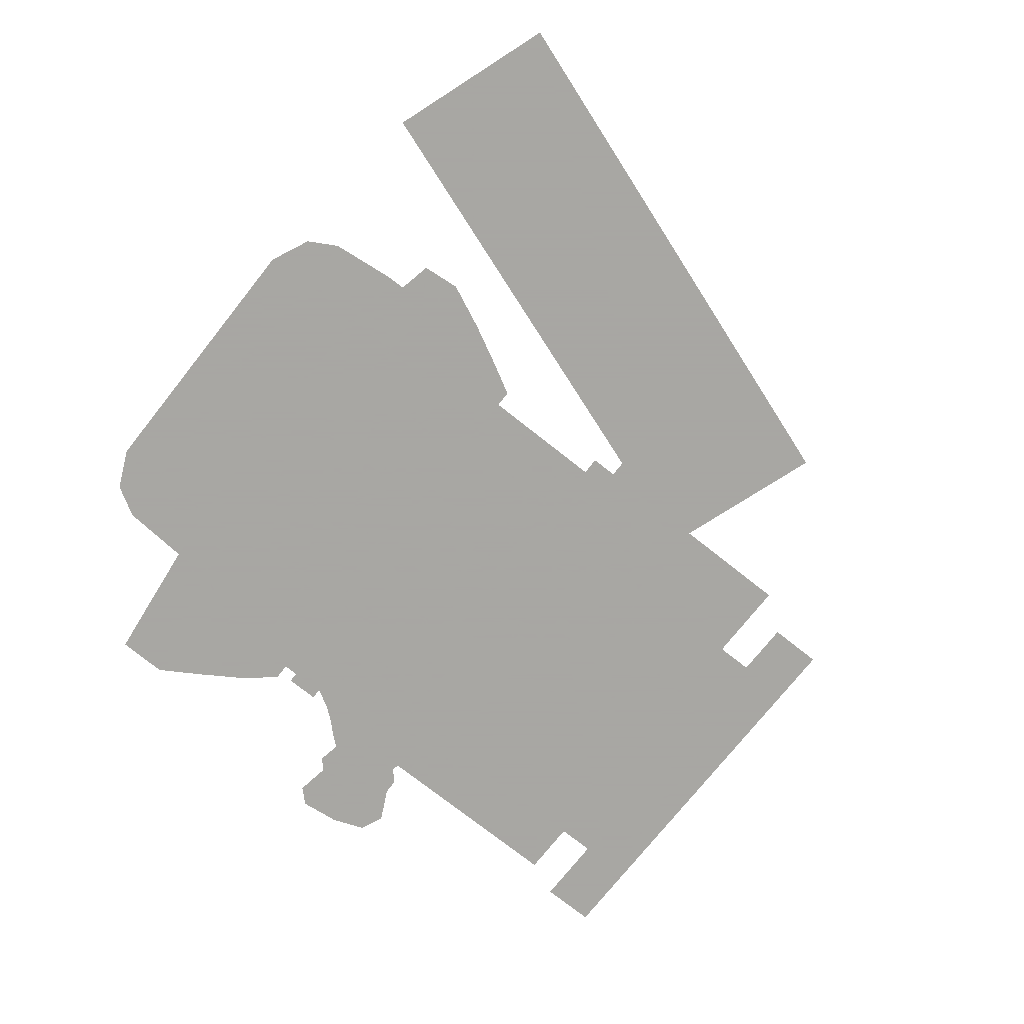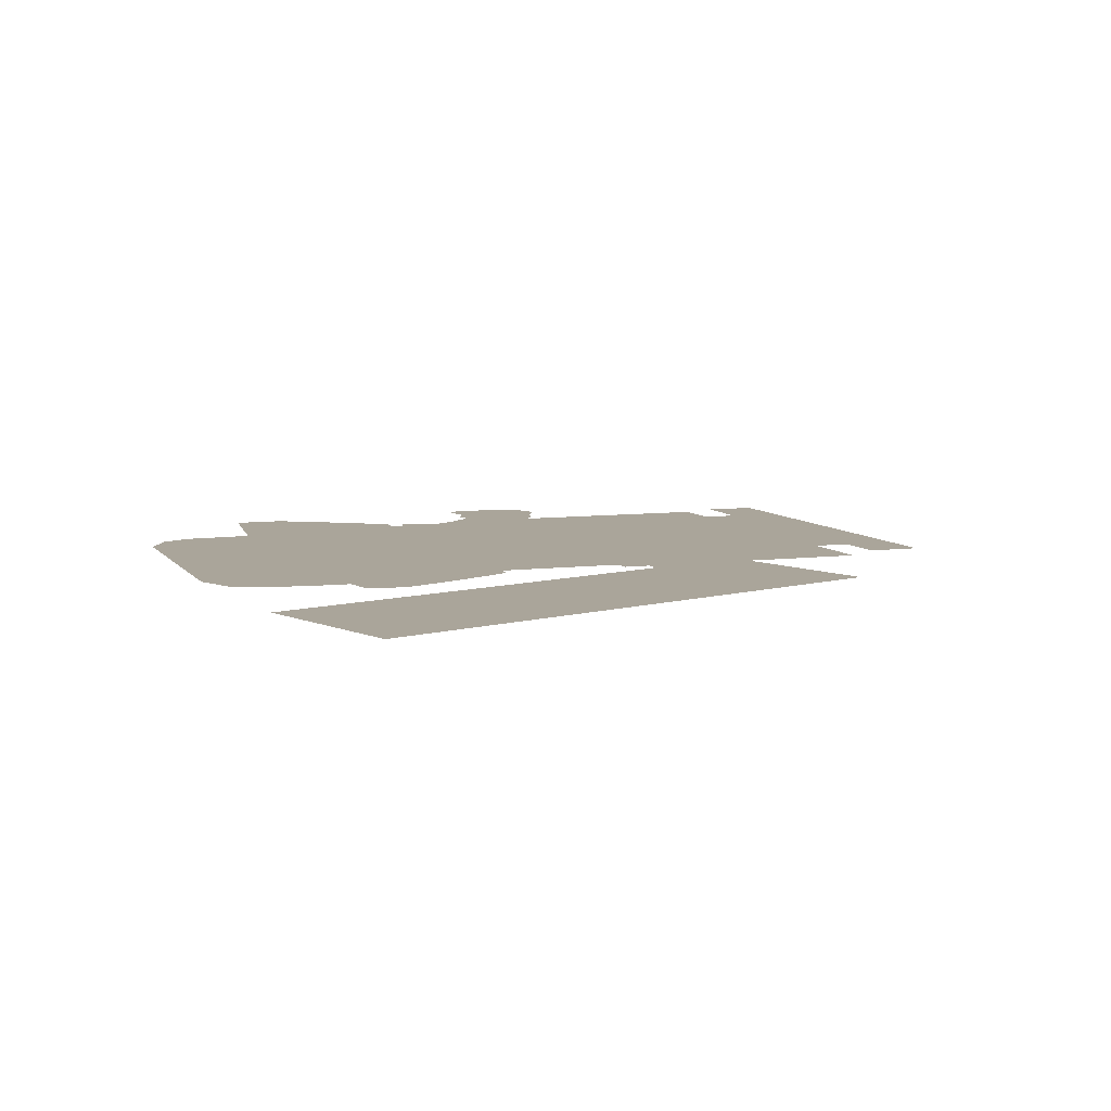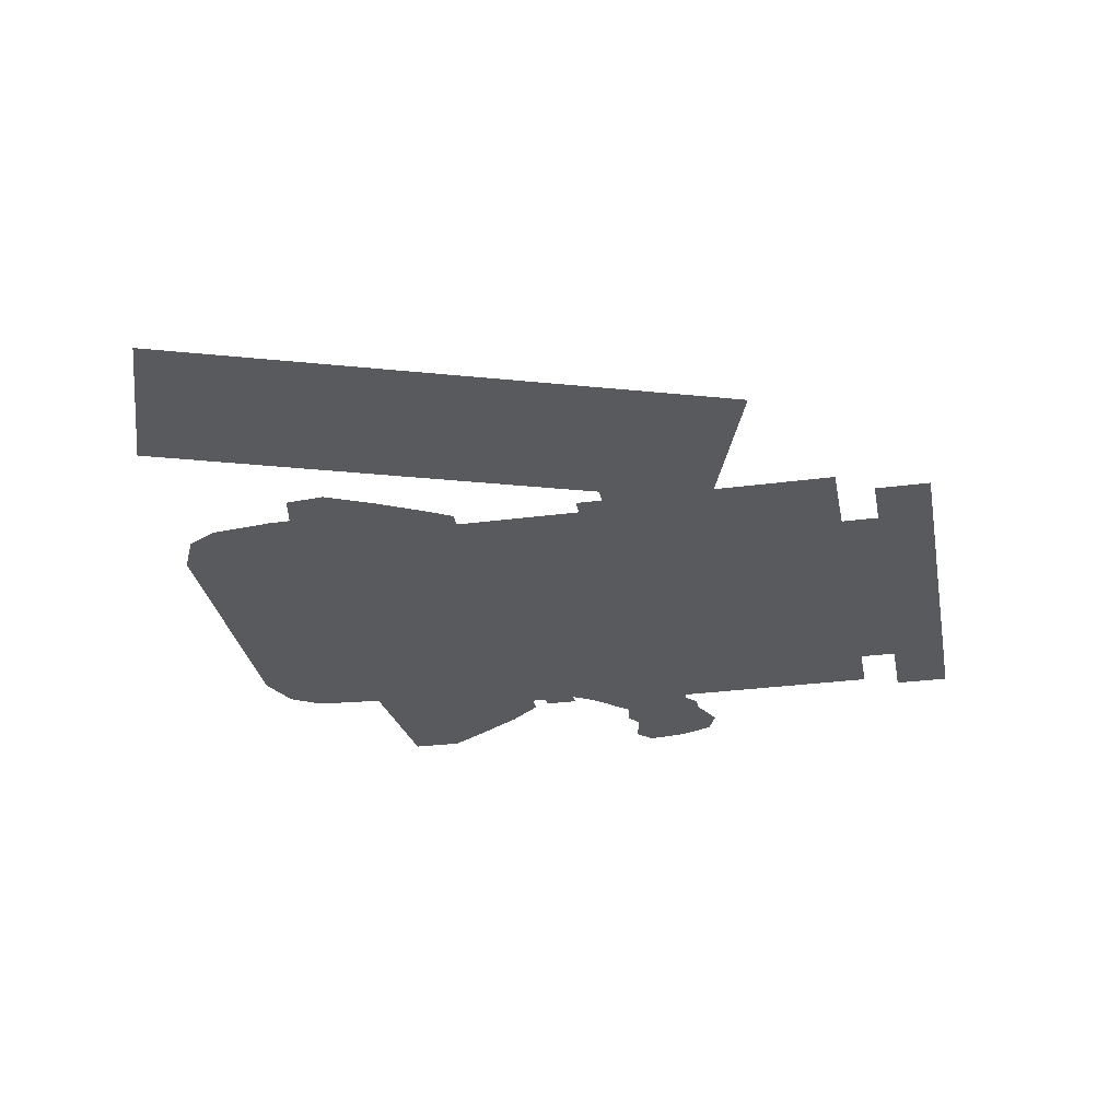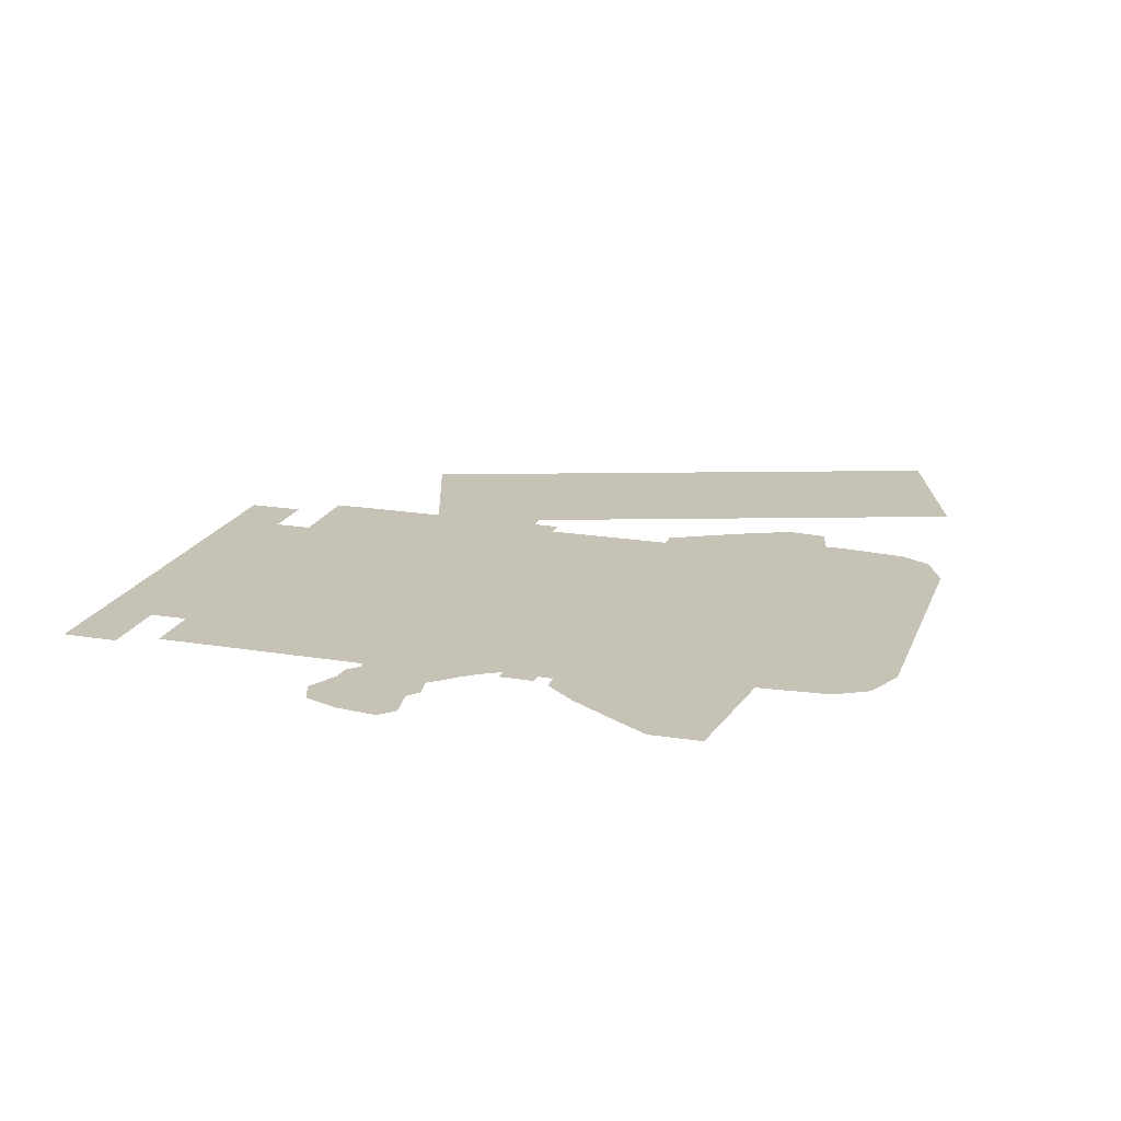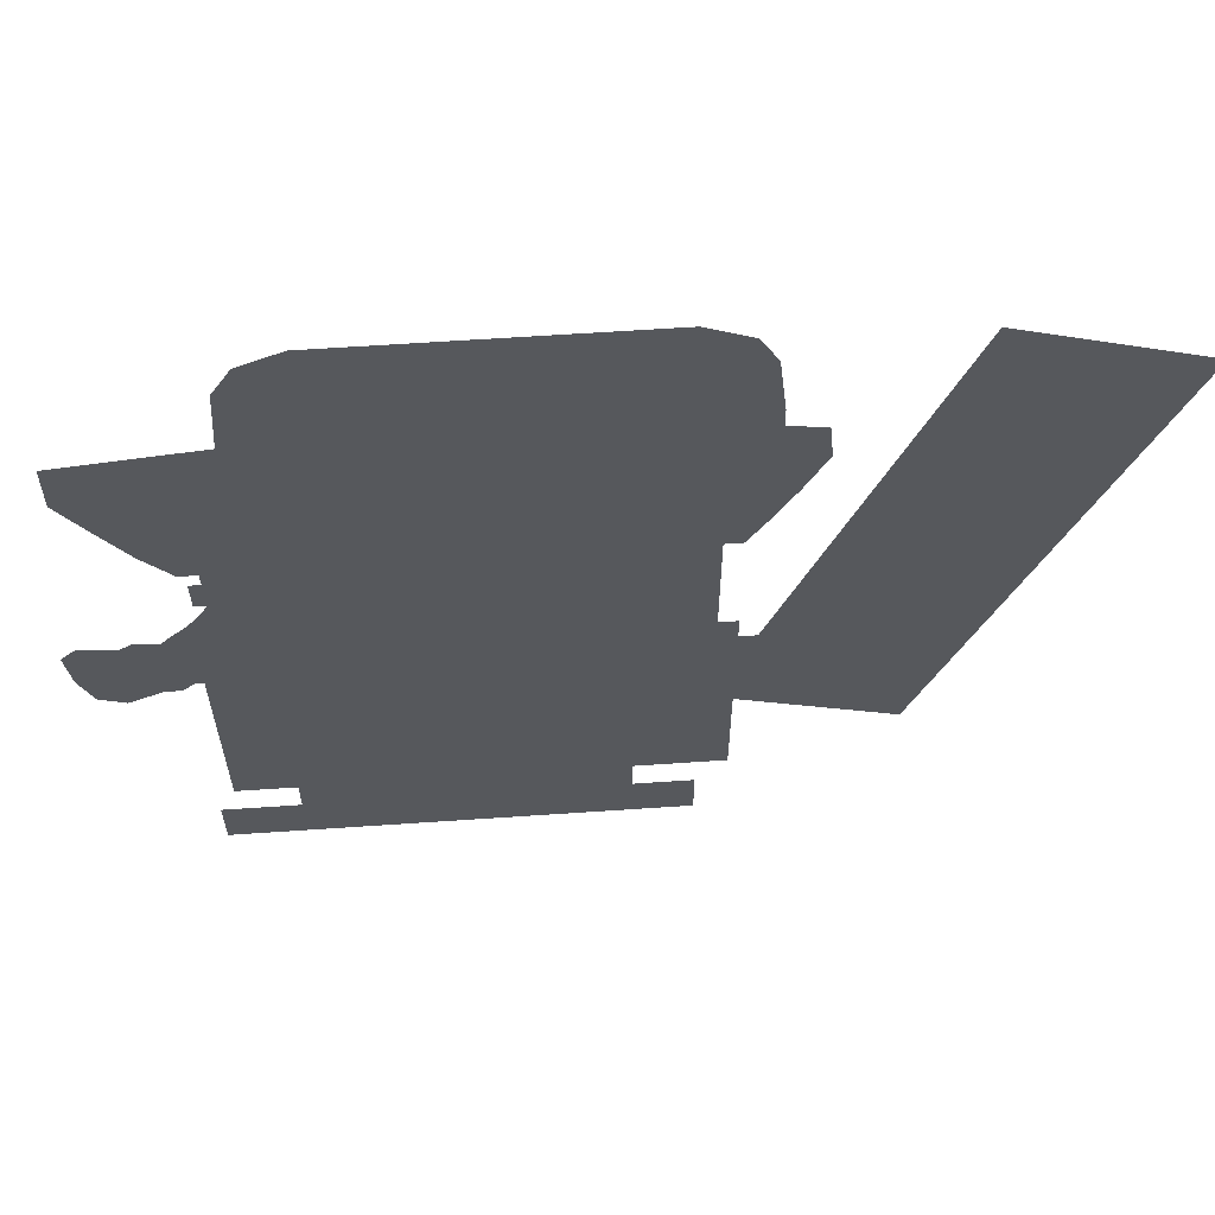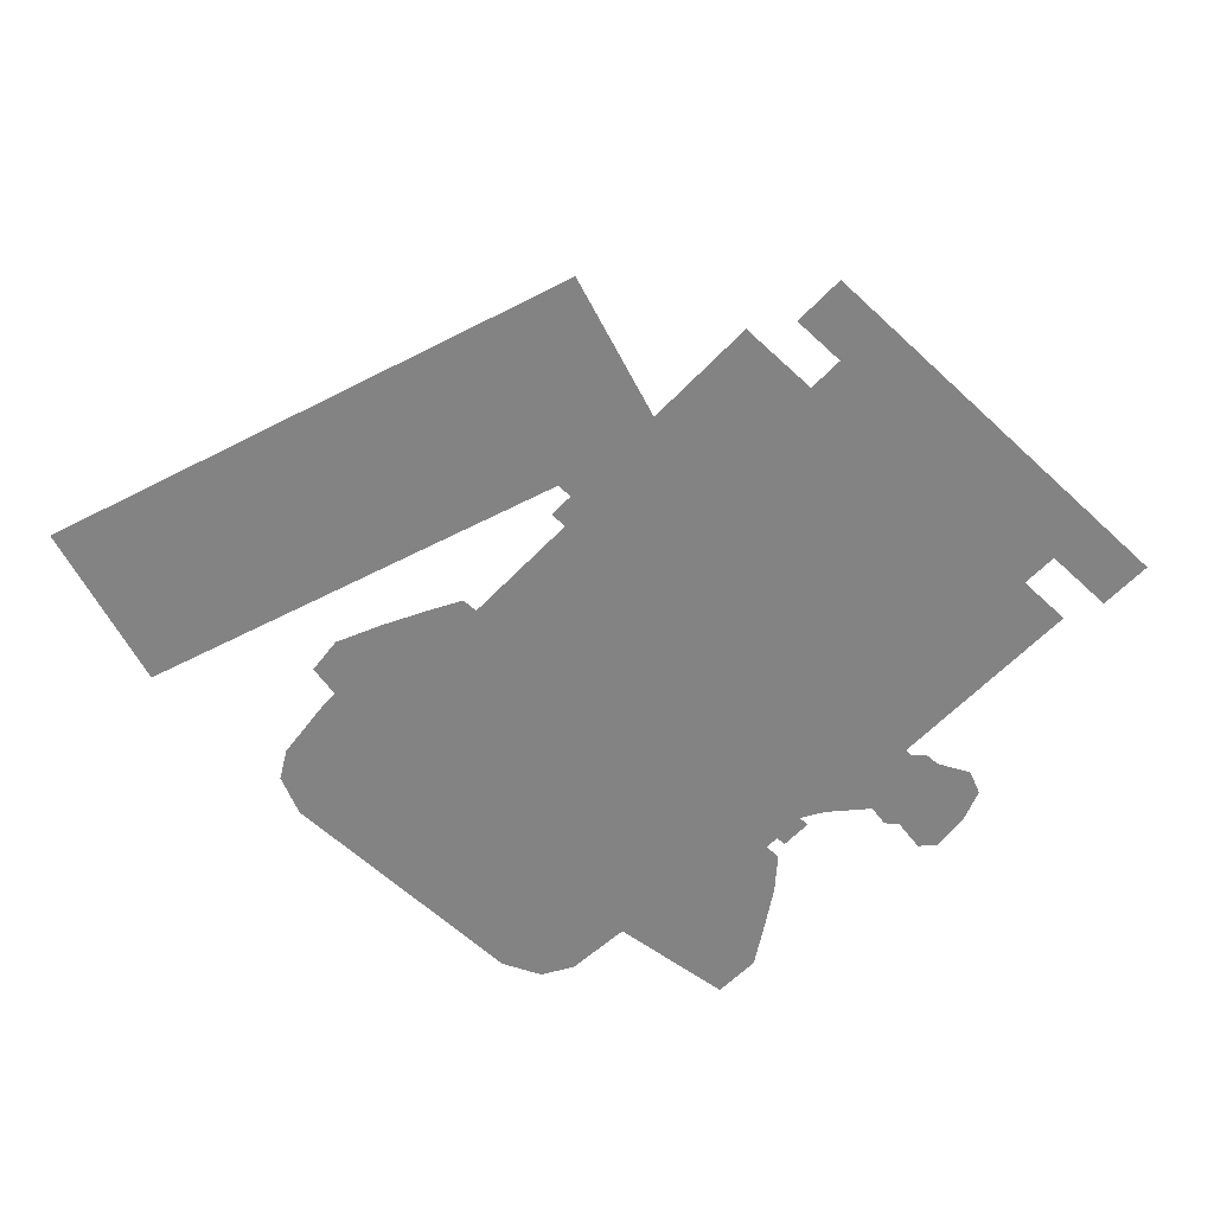
<metadata>
{"format":"obj","ext":"obj","renderer":"f3d","projection":"perspective","resolution":1024,"background":"white","views":[{"elev":-74.4,"azim":-128.4,"up":"+Z"},{"elev":7.6,"azim":-110.1,"up":"+Z"},{"elev":-30.8,"azim":-79.3,"up":"+Z"},{"elev":19.2,"azim":107.4,"up":"+Z"},{"elev":61.4,"azim":176.0,"up":"+Y"},{"elev":-61.2,"azim":-43.5,"up":"+Z"}]}
</metadata>
<code>
g Skeleton Prefab Mesh "Spine"
v -1.213 -0.1456 0
v 1.187 -0.1458 0
v 1.187 0.1642 0
v -1.213 0.1644 0
v -0.894 -0.01567 0
v -0.294 -0.01563 0
v -0.294 1.024 0
v -0.894 1.024 0
v -0.02251 -0.01564 0
v 0.5774 -0.01563 0
v 0.5774 1.024 0
v -0.02252 1.024 0
v 0.9444 2.419 0
v 0.7383 2.424 0
v 0.589 2.328 0
v 0.3974 2.14 0
v 0.3774 1.883 0
v 0.47 1.717 0
v 0.615 1.612 0
v 0.8457 1.543 0
v 1.019 1.537 0
v 1.141 1.56 0
v 1.204 1.497 0
v 1.294 1.494 0
v 1.472 1.404 0
v 1.609 1.461 0
v 1.68 1.647 0
v 1.707 1.873 0
v 1.628 1.956 0
v 1.44 1.926 0
v 1.37 1.981 0
v 1.247 1.958 0
v 1.193 2.023 0
v 1.117 2.102 0
v 1.057 2.18 0
v 0.9931 2.29 0
v 1.276 1.743 0
v 1.441 1.693 0
v 1.135 1.784 0
v 0.9092 1.882 0
v 0.8168 1.981 0
v 0.7284 2.092 0
v 1.562 1.67 0
v 1.02 1.822 0
v -1.973 1.074 0
v -0.8626 1.074 0
v -0.8626 1.694 0
v -1.973 1.694 0
v -1.273 1.935 0
v -1.273 1.574 0
v -0.873 1.575 0
v -0.4431 1.574 0
v 0.02162 1.574 0
v 0.5228 1.574 0
v 0.9974 1.574 0
v 0.9973 1.939 0
v 0.9972 2.333 0
v 0.9972 2.868 0
v 0.9973 2.965 0
v 0.5182 2.965 0
v 0.01697 2.965 0
v -0.4432 2.965 0
v -0.8599 2.965 0
v -1.273 2.965 0
v -1.273 2.872 0
v -1.273 2.306 0
v 0.5205 2.324 0
v 0.01495 2.315 0
v -0.452 2.306 0
v -0.8621 2.302 0
v 0.5217 1.935 0
v 0.01835 1.935 0
v -0.4475 1.934 0
v -0.8675 1.935 0
v 0.5187 2.864 0
v 0.01655 2.86 0
v -0.4452 2.864 0
v -0.8603 2.868 0
v -1.372 0.7103 0
v -1.373 0.3743 0
v -0.9708 0.3743 0
v -0.4822 0.3745 0
v 0.07151 0.3743 0
v 0.5546 0.3743 0
v 1.097 0.3743 0
v 1.097 0.7483 0
v 1.097 1.109 0
v 1.097 1.471 0
v 1.097 1.844 0
v 0.5492 1.844 0
v 0.06056 1.844 0
v -0.4986 1.844 0
v -0.96 1.844 0
v -1.373 1.844 0
v -1.373 1.454 0
v -1.372 1.109 0
v -0.9654 1.104 0
v -0.4985 1.109 0
v 0.07147 1.109 0
v 0.5492 1.109 0
v 0.5491 1.465 0
v 0.06639 1.454 0
v -0.4985 1.454 0
v -0.9629 1.449 0
v 0.5522 0.7374 0
v 0.06608 0.7429 0
v -0.4896 0.7257 0
v -0.9683 0.7104 0
v -0.1307 2.094 0
v -0.4094 2.091 0
v -0.7079 2.088 0
v -0.9669 2.085 0
v -1.067 1.963 0
v -1.113 1.803 0
v -1.122 1.633 0
v -1.122 1.492 0
v -1.122 1.354 0
v -1.122 1.21 0
v -1.11 1.088 0
v -1.064 0.995 0
v -0.9467 0.9966 0
v -0.8749 1.072 0
v -0.823 1.175 0
v -0.7688 1.305 0
v -0.7236 1.423 0
v -0.6703 1.552 0
v -0.6186 1.683 0
v -0.578 1.783 0
v -0.4418 1.803 0
v -0.3564 1.764 0
v -0.2906 1.62 0
v -0.2373 1.48 0
v -0.1816 1.334 0
v -0.1238 1.207 0
v -0.05418 1.092 0
v 0.07073 0.9743 0
v 0.2054 0.9743 0
v 0.2475 1.116 0
v 0.2474 1.258 0
v 0.2457 1.405 0
v 0.244 1.54 0
v 0.2421 1.694 0
v 0.2108 1.88 0
v 0.1251 2.067 0
v -0.4323 1.901 0
v -0.291 1.859 0
v -0.2698 1.822 0
v -0.254 1.785 0
v -0.1897 1.634 0
v -0.1355 1.493 0
v -0.07696 1.352 0
v -0.02427 1.221 0
v 0.05709 1.101 0
v -0.6207 1.883 0
v -0.668 1.853 0
v -0.7271 1.71 0
v -0.7756 1.571 0
v -0.8215 1.44 0
v -0.8648 1.318 0
v -0.9155 1.186 0
v -0.9963 1.08 0
v -0.8773 2.015 0
v -0.9732 1.937 0
v -1.02 1.78 0
v -1.032 1.617 0
v -1.041 1.478 0
v -1.035 1.342 0
v -1.045 1.201 0
v -1.353 4.141 0
v -1.446 3.975 0
v -1.488 3.616 0
v -1.49 3.498 0
v -1.681 3.459 0
v -1.703 3.24 0
v -1.589 2.984 0
v -1.463 2.738 0
v -1.366 2.559 0
v -1.056 2.56 0
v -0.6066 2.561 0
v -0.3844 2.561 0
v -0.06165 2.562 0
v 0.4529 2.563 0
v 0.7841 2.564 0
v 1.093 2.564 0
v 1.243 2.743 0
v 1.391 2.972 0
v 1.538 3.207 0
v 1.533 3.489 0
v 1.209 3.529 0
v 0.8064 3.576 0
v 0.7785 3.966 0
v 0.6762 4.143 0
v 0.4527 4.244 0
v -0.0529 4.244 0
v -0.6066 4.244 0
v -1.124 4.244 0
v 0.4702 3.371 0
v -0.0442 3.38 0
v -0.6197 3.358 0
v -1.125 3.319 0
v 0.4528 3.973 0
v -0.04415 3.977 0
v -0.6066 3.986 0
v -1.139 3.973 0
v -1.134 3.619 0
v -0.6197 3.622 0
v -0.0398 3.623 0
v 0.4659 3.604 0
v 1.211 3.288 0
v 0.806 3.358 0
v 0.4659 3.097 0
v -0.04859 3.088 0
v -0.6154 3.088 0
v -1.108 3.053 0
v 0.9586 3.053 0
v 0.8583 2.796 0
v 0.459 2.813 0
v -0.0573 2.818 0
v -1.082 2.778 0
v -0.6108 2.813 0
v -1.344 3.808 0
v -1.382 3.616 0
v -1.406 3.28 0
v 0.5724 3.808 0
v 0.6016 3.593 0
v 0.6153 3.366 0
v -0.3526 2.191 0
v -0.2427 2.058 0
v -0.08777 2.004 0
v 0.1712 2.004 0
v 0.3357 2.07 0
v 0.4124 2.176 0
v 0.4286 2.295 0
v 0.6953 2.297 0
v 1.057 2.29 0
v 1.057 2.479 0
v 0.6954 2.479 0
v 0.4277 2.481 0
v 0.4052 2.544 0
v 0.3606 2.605 0
v 0.1581 2.614 0
v -0.07332 2.614 0
v -0.3526 2.614 0
v -1.073 2.084 0
v -0.5726 2.084 0
v -0.5727 2.564 0
v -1.073 2.564 0
v 0.04755 0.8443 0
v 0.8475 0.8444 0
v 0.8475 1.704 0
v 0.04749 1.704 0
v -0.4124 0.004224 0
v 0.7776 0.004332 0
v 0.7775 1.354 0
v -0.4125 1.354 0
v -2.205 0.7691 0
v -1.259 1.094 0
v -2.299 4.12 0
v -3.245 3.795 0
g Skeleton Prefab Mesh "Spine"_0
f 4 3 2
f 1 4 2
f 8 7 6
f 5 8 6
f 12 11 10
f 9 12 10
f 29 43 30
f 37 30 38
f 29 28 43
f 43 38 30
f 43 28 27
f 37 38 24
f 43 27 26
f 38 43 25
f 24 38 25
f 25 43 26
f 34 33 44
f 33 32 39
f 33 39 44
f 32 31 37
f 39 32 37
f 37 31 30
f 39 37 22
f 20 44 21
f 21 44 39
f 21 39 22
f 37 24 22
f 24 23 22
f 15 14 42
f 16 15 42
f 14 13 36
f 14 36 42
f 36 35 42
f 42 35 41
f 41 35 34
f 17 16 42
f 41 34 40
f 34 44 40
f 42 41 17
f 17 41 18
f 18 41 19
f 19 41 40
f 19 40 20
f 20 40 44
f 48 47 46
f 45 48 46
f 64 63 65
f 65 63 78
f 60 59 58
f 60 58 75
f 63 62 77
f 78 63 77
f 62 61 76
f 77 62 76
f 61 60 75
f 61 75 76
f 75 58 57
f 75 57 67
f 76 75 67
f 77 76 68
f 68 76 67
f 65 78 66
f 78 77 69
f 69 77 68
f 66 78 70
f 70 78 69
f 67 57 56
f 66 70 74
f 67 71 68
f 68 72 73
f 49 66 74
f 67 56 71
f 68 71 72
f 68 73 69
f 70 69 73
f 74 70 73
f 49 74 51
f 73 72 52
f 74 73 52
f 51 74 52
f 56 55 71
f 72 71 53
f 52 72 53
f 53 71 54
f 71 55 54
f 50 49 51
f 90 89 88
f 90 88 101
f 91 90 101
f 91 101 102
f 93 92 103
f 103 92 91
f 103 91 102
f 95 94 93
f 95 93 104
f 104 93 103
f 104 103 98
f 101 88 87
f 96 95 104
f 101 100 102
f 102 99 98
f 103 102 98
f 101 87 100
f 102 100 99
f 96 104 97
f 97 104 98
f 98 99 106
f 99 100 106
f 97 98 107
f 96 97 79
f 100 87 86
f 98 106 107
f 79 108 81
f 80 79 81
f 100 86 105
f 100 105 106
f 107 106 82
f 108 107 82
f 81 108 82
f 86 85 105
f 106 105 83
f 82 106 83
f 83 105 84
f 105 85 84
f 97 108 79
f 97 107 108
f 112 111 162
f 113 112 163
f 163 112 162
f 110 145 154
f 110 154 111
f 111 154 155
f 110 109 146
f 145 110 146
f 111 155 162
f 163 162 155
f 146 109 147
f 147 109 144
f 145 129 128
f 129 145 146
f 147 144 148
f 148 144 143
f 145 128 154
f 155 154 128
f 113 163 164
f 129 146 130
f 130 146 147
f 130 147 148
f 163 155 156
f 164 163 156
f 156 155 128
f 143 142 149
f 156 128 127
f 143 149 148
f 130 148 131
f 131 148 149
f 131 149 132
f 117 167 118
f 118 167 168
f 167 159 160
f 167 160 168
f 159 124 123
f 160 159 123
f 118 168 119
f 168 160 161
f 119 168 161
f 160 123 122
f 161 160 122
f 161 122 121
f 119 161 120
f 120 161 121
f 115 165 116
f 116 165 166
f 165 157 158
f 165 158 166
f 157 126 125
f 158 157 125
f 117 116 166
f 166 158 167
f 117 166 167
f 167 158 159
f 158 125 124
f 159 158 124
f 114 113 164
f 115 114 164
f 115 164 165
f 165 164 156
f 165 156 157
f 156 127 126
f 157 156 126
f 140 139 152
f 139 138 153
f 139 153 152
f 134 152 135
f 135 152 153
f 138 137 153
f 135 153 136
f 153 137 136
f 141 140 151
f 141 151 150
f 132 150 133
f 133 150 151
f 140 152 151
f 133 151 134
f 134 151 152
f 142 141 150
f 142 150 149
f 132 149 150
f 170 169 204
f 201 192 191
f 170 204 221
f 201 191 224
f 221 204 205
f 221 222 171
f 222 221 205
f 170 221 171
f 201 224 208
f 191 190 224
f 208 224 225
f 224 190 225
f 198 207 208
f 208 225 197
f 198 208 197
f 197 225 226
f 205 199 200
f 222 223 172
f 171 222 172
f 222 205 200
f 222 200 223
f 199 198 212
f 199 212 213
f 200 199 213
f 196 195 203
f 194 193 202
f 194 202 203
f 195 194 203
f 193 192 201
f 202 193 201
f 169 196 204
f 204 196 203
f 202 201 207
f 204 203 206
f 203 202 207
f 203 207 206
f 204 206 205
f 207 201 208
f 206 207 198
f 206 198 199
f 205 206 199
f 225 190 226
f 226 190 210
f 210 190 189
f 189 188 209
f 210 189 209
f 173 172 223
f 173 223 174
f 209 188 187
f 198 197 211
f 211 197 226
f 212 198 211
f 200 213 214
f 223 200 214
f 210 209 215
f 210 215 211
f 226 210 211
f 174 223 175
f 175 223 214
f 209 187 186
f 215 209 186
f 213 212 218
f 212 211 217
f 218 212 217
f 211 215 216
f 213 218 220
f 214 213 220
f 211 216 217
f 214 220 219
f 214 219 176
f 215 186 185
f 216 215 185
f 214 176 175
f 216 185 184
f 217 216 183
f 183 216 184
f 218 217 182
f 182 217 183
f 218 181 180
f 181 218 182
f 218 180 220
f 220 180 179
f 220 179 178
f 220 178 219
f 176 219 177
f 177 219 178
f 237 236 234
f 238 237 233
f 233 237 234
f 234 236 235
f 243 242 227
f 233 241 238
f 233 232 241
f 240 239 241
f 241 239 238
f 232 231 230
f 227 242 228
f 232 230 241
f 242 241 230
f 230 229 242
f 242 229 228
f 247 246 245
f 244 247 245
f 251 250 249
f 248 251 249
f 255 254 253
f 252 255 253
f 259 258 257
f 256 259 257

</code>
